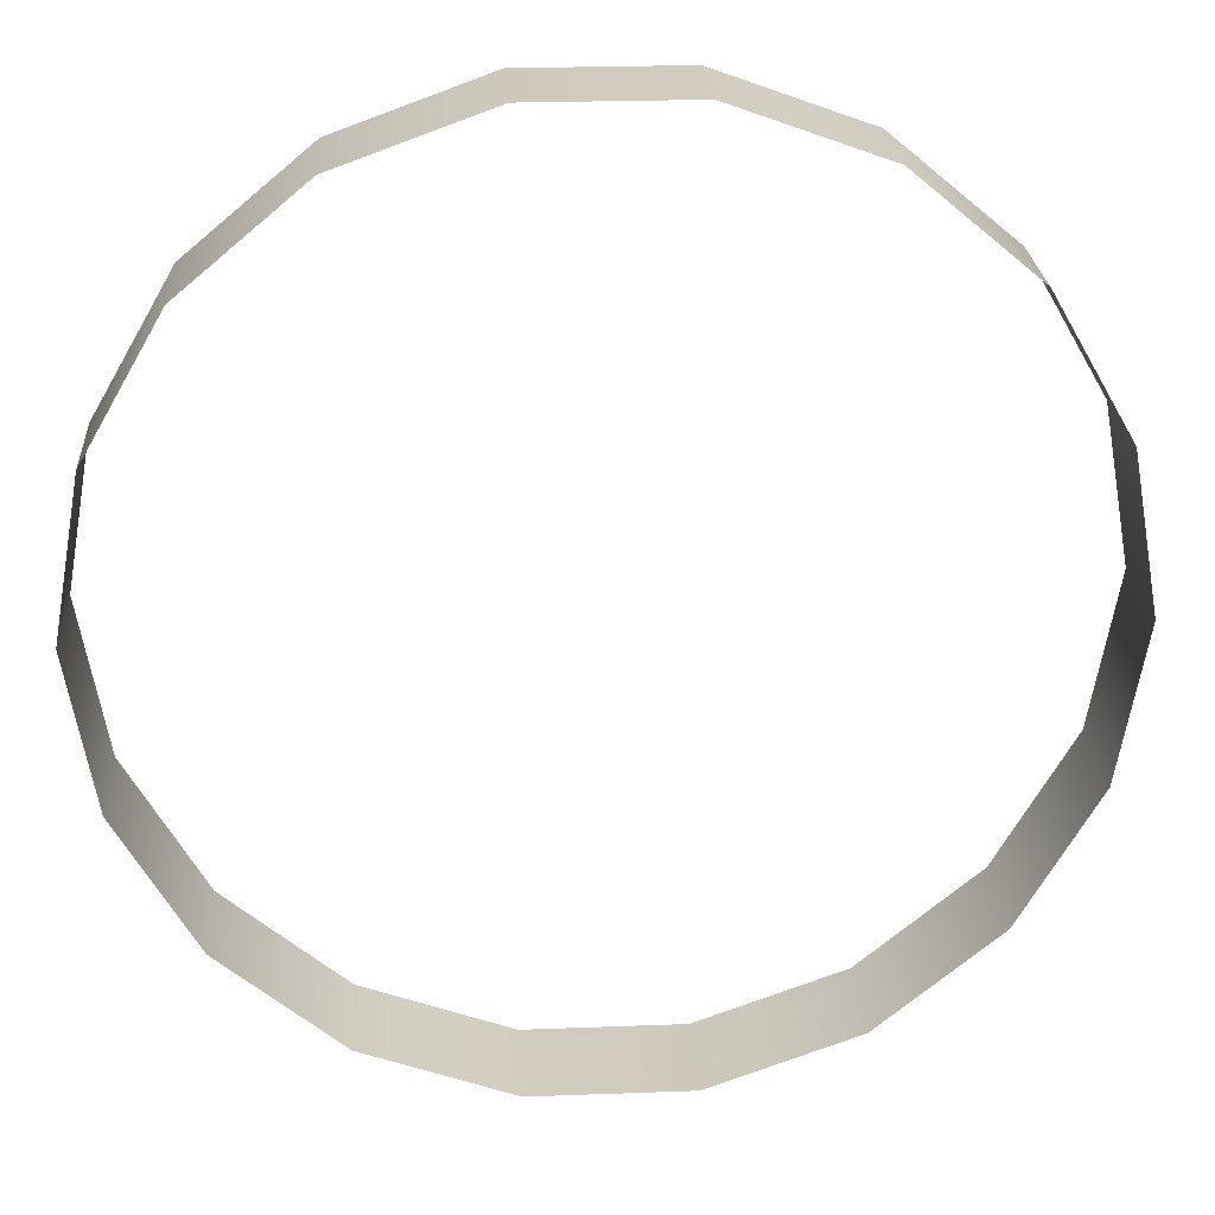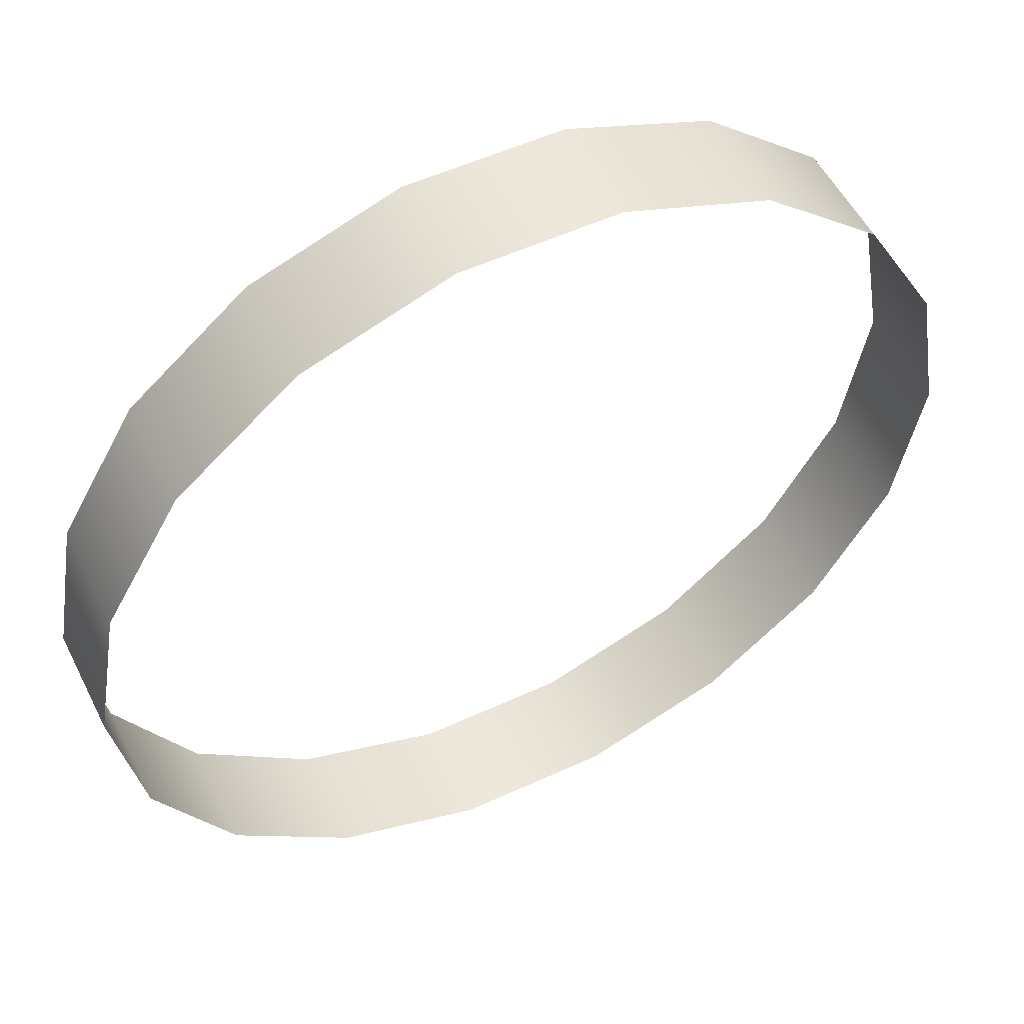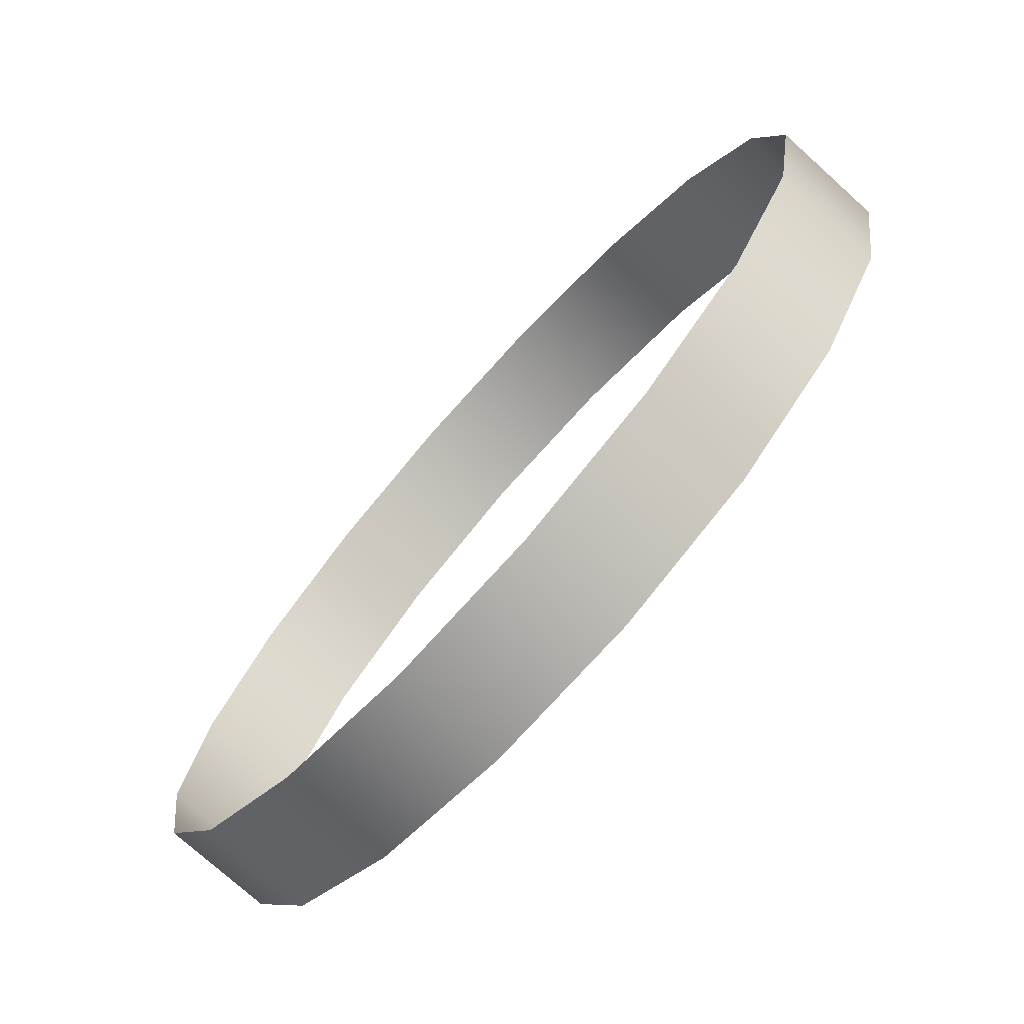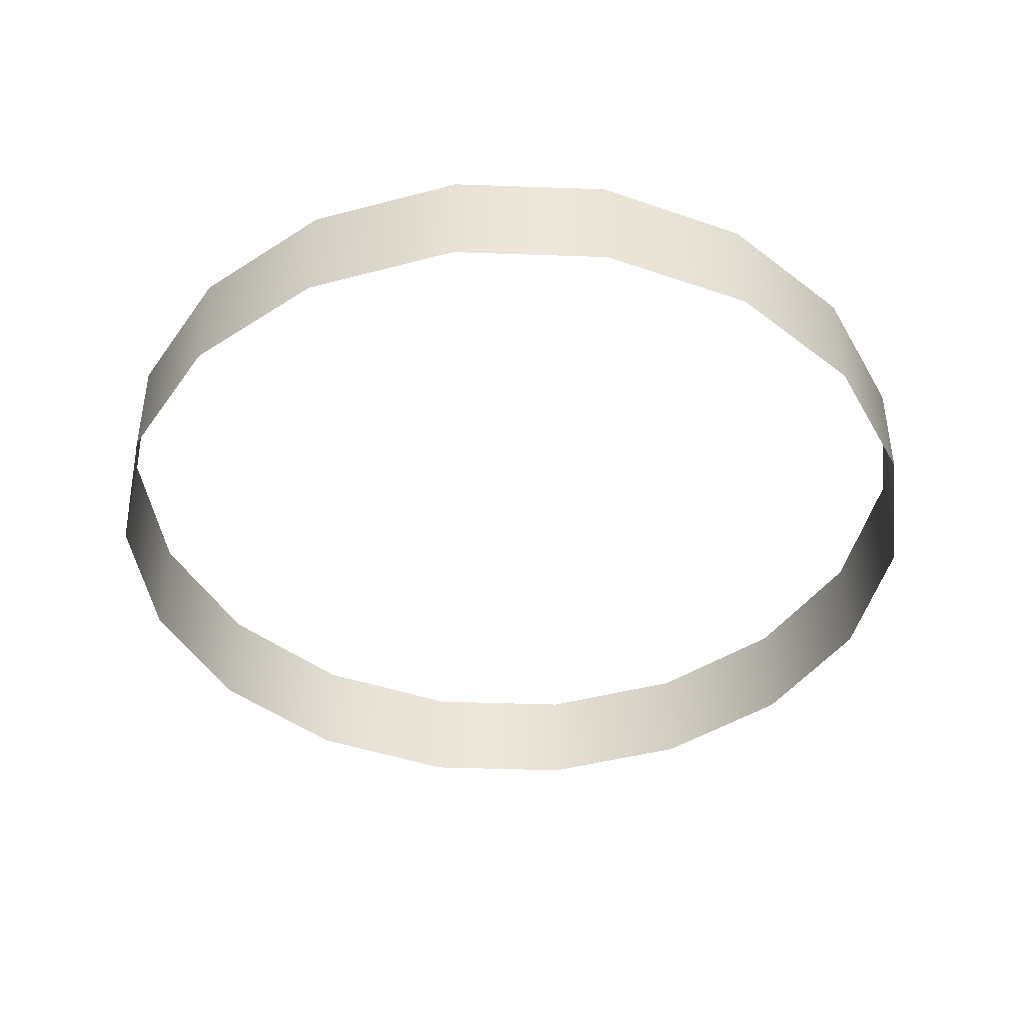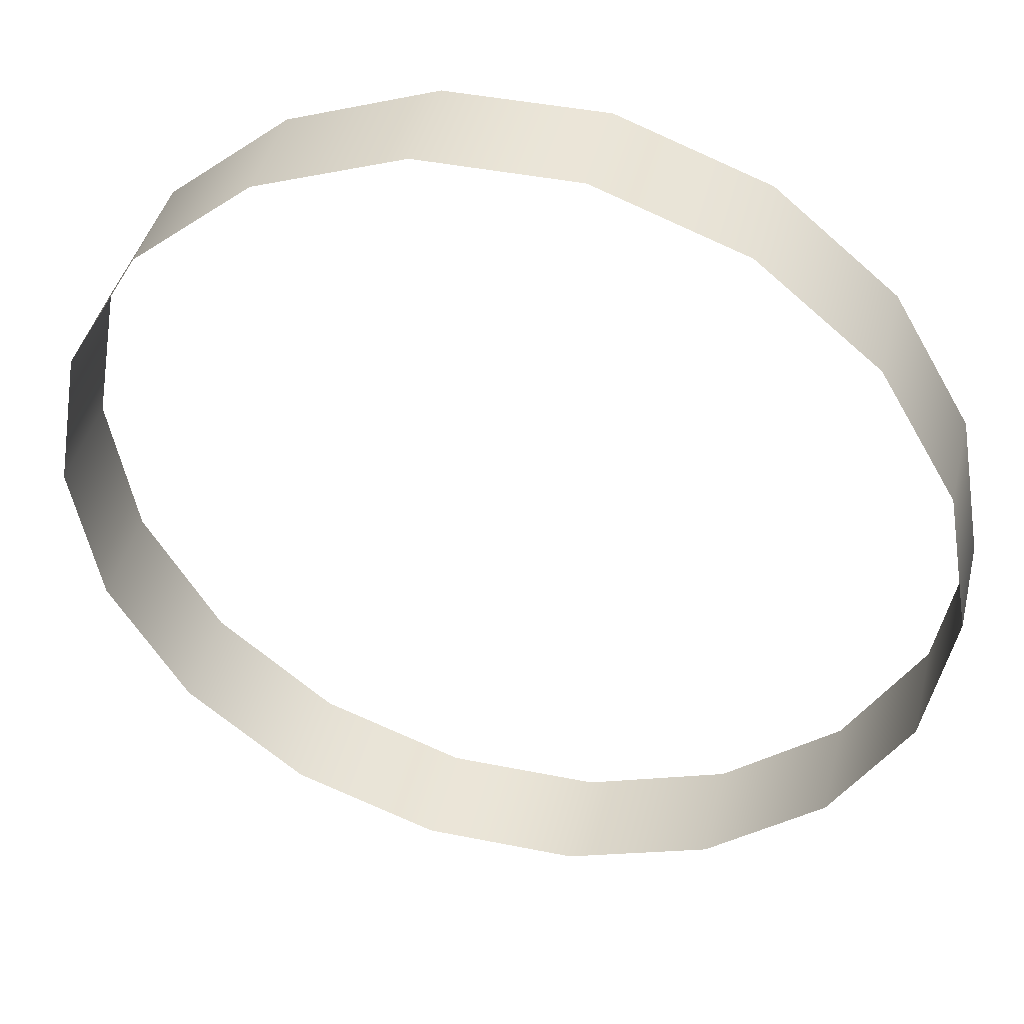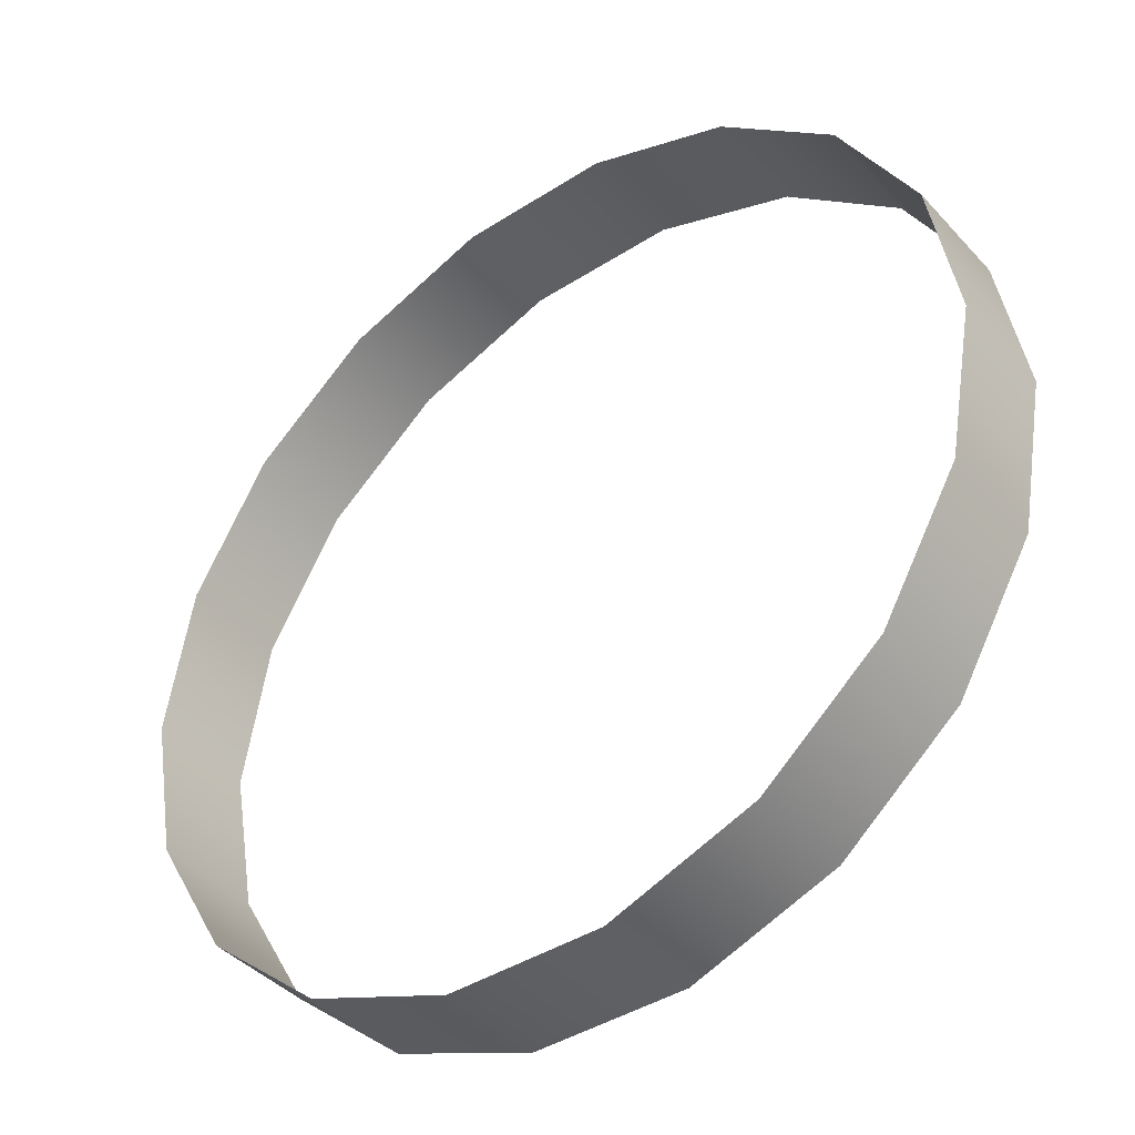
<metadata>
{"format":"obj","ext":"obj","renderer":"f3d","projection":"perspective","resolution":1024,"background":"white","views":[{"elev":24.0,"azim":176.4,"up":"+Y"},{"elev":53.4,"azim":-26.3,"up":"+Y"},{"elev":-75.2,"azim":48.0,"up":"+Y"},{"elev":-42.8,"azim":-142.4,"up":"+Z"},{"elev":42.5,"azim":-166.4,"up":"+Y"},{"elev":-41.2,"azim":38.0,"up":"+Y"}]}
</metadata>
<code>
g snowfield_far06
v -2926 0 712.7
v -2749 1001 0
v -2749 1001 712.7
v -2926 0 0
v -2241 1881 712.7
v -2241 1881 0
v -1463 2534 0
v -1463 2534 712.7
v -508 2881 0
v -508 2881 712.7
v 508 2881 0
v 508 2881 712.7
v -2749 -1001 712.7
v -2749 -1001 0
v -2241 -1881 712.7
v -2241 -1881 0
v -1463 -2534 0
v -1463 -2534 712.7
v -508 -2881 712.7
v -508 -2881 0
v 508 -2881 0
v 508 -2881 712.7
v 1463 -2534 712.7
v 1463 -2534 0
v 2241 -1881 712.7
v 2241 -1881 0
v 2749 -1001 712.7
v 2749 -1001 0
v 2926 0.000442 0
v 2926 0.000442 712.7
v 2749 1001 712.7
v 2749 1001 0
v 2241 1881 712.7
v 2241 1881 0
v 1463 2534 712.7
v 1463 2534 0
v 508 2881 712.7
v 508 2881 0
f 1 2 3
f 2 1 4
f 2 5 3
f 5 2 6
f 7 5 6
f 5 7 8
f 9 8 7
f 8 9 10
f 11 10 9
f 10 11 12
f 13 4 1
f 4 13 14
f 15 14 13
f 14 15 16
f 15 17 16
f 17 15 18
f 19 17 18
f 17 19 20
f 19 21 20
f 21 19 22
f 23 21 22
f 21 23 24
f 25 24 23
f 24 25 26
f 27 26 25
f 26 27 28
f 27 29 28
f 29 27 30
f 31 29 30
f 29 31 32
f 33 32 31
f 32 33 34
f 35 34 33
f 34 35 36
f 37 36 35
f 36 37 38

</code>
